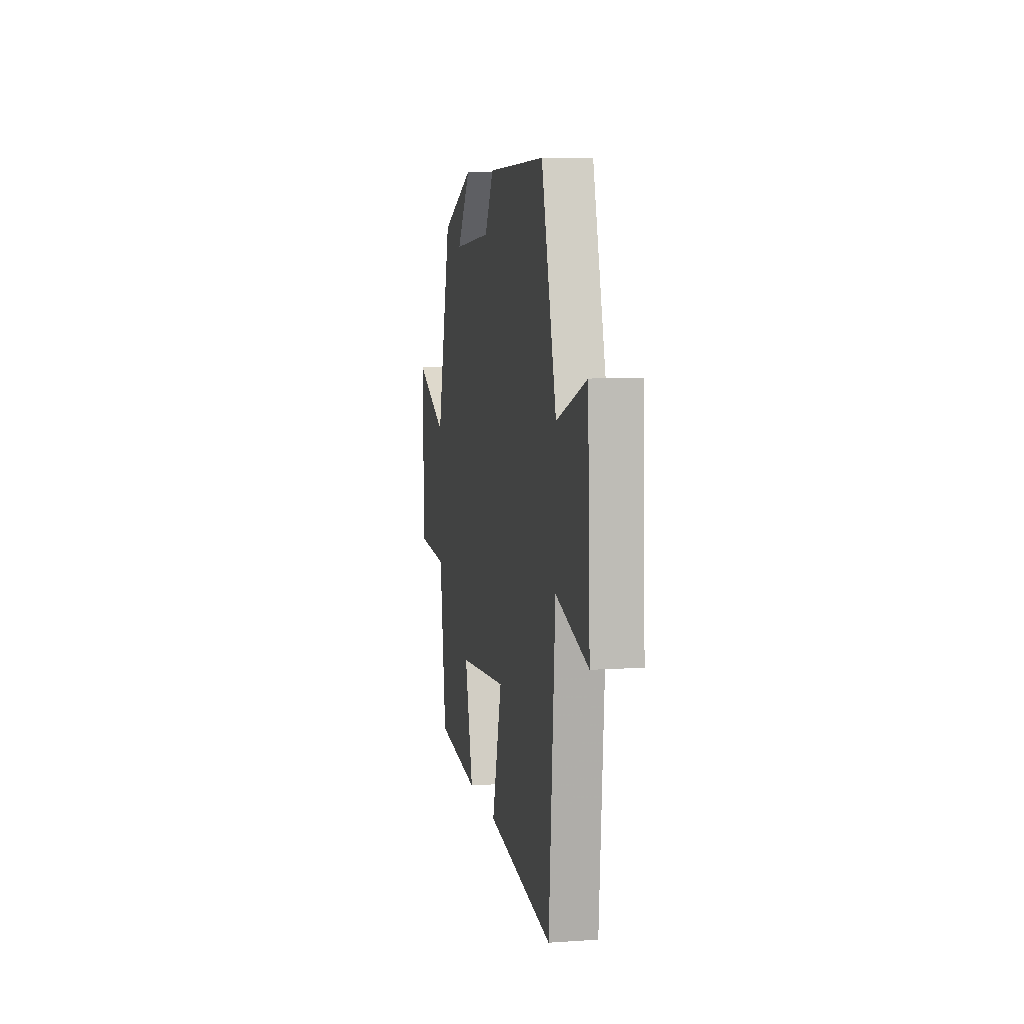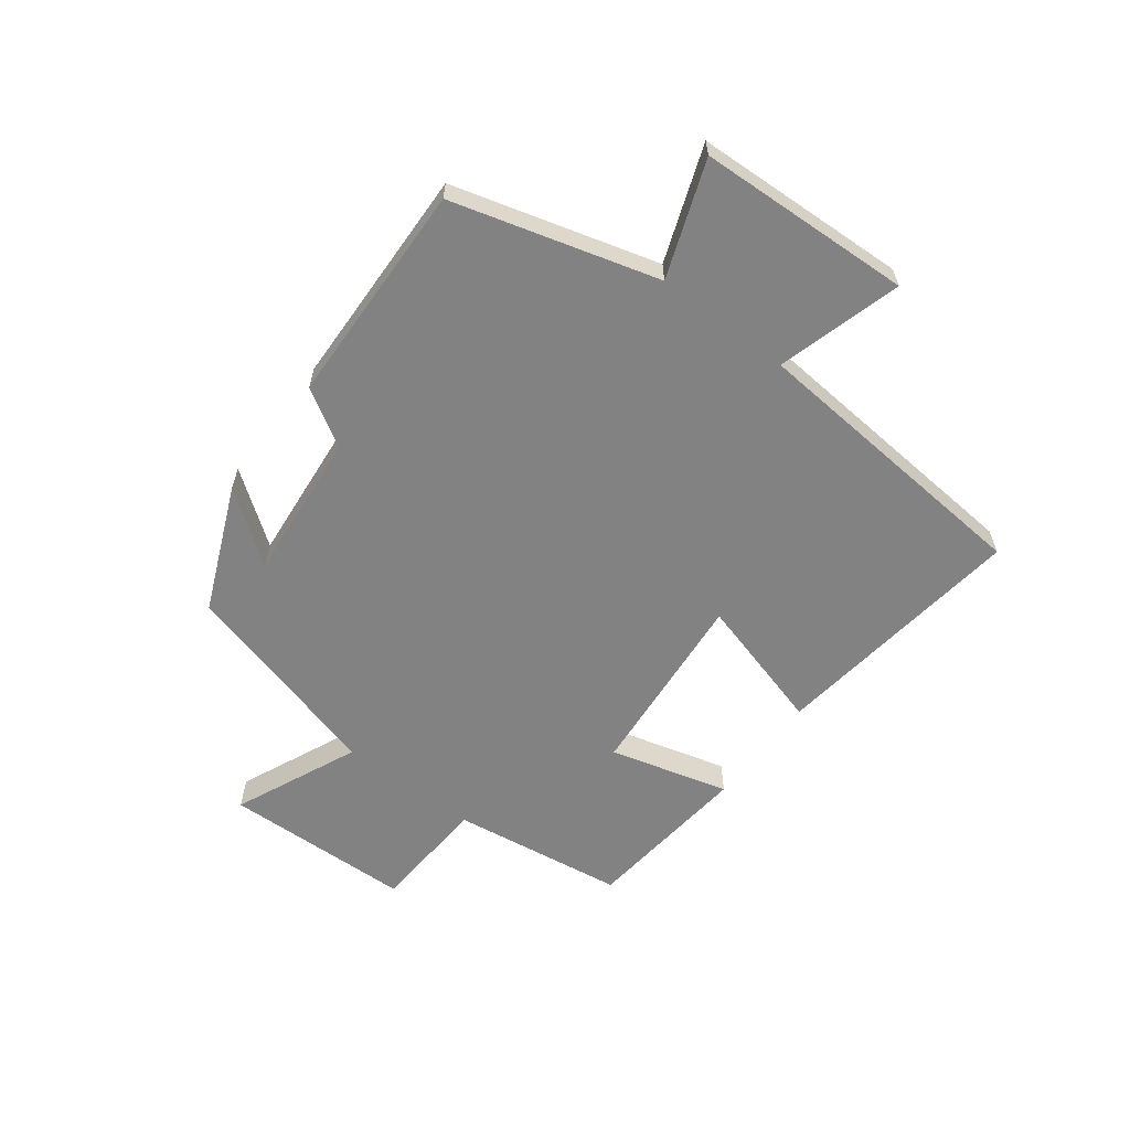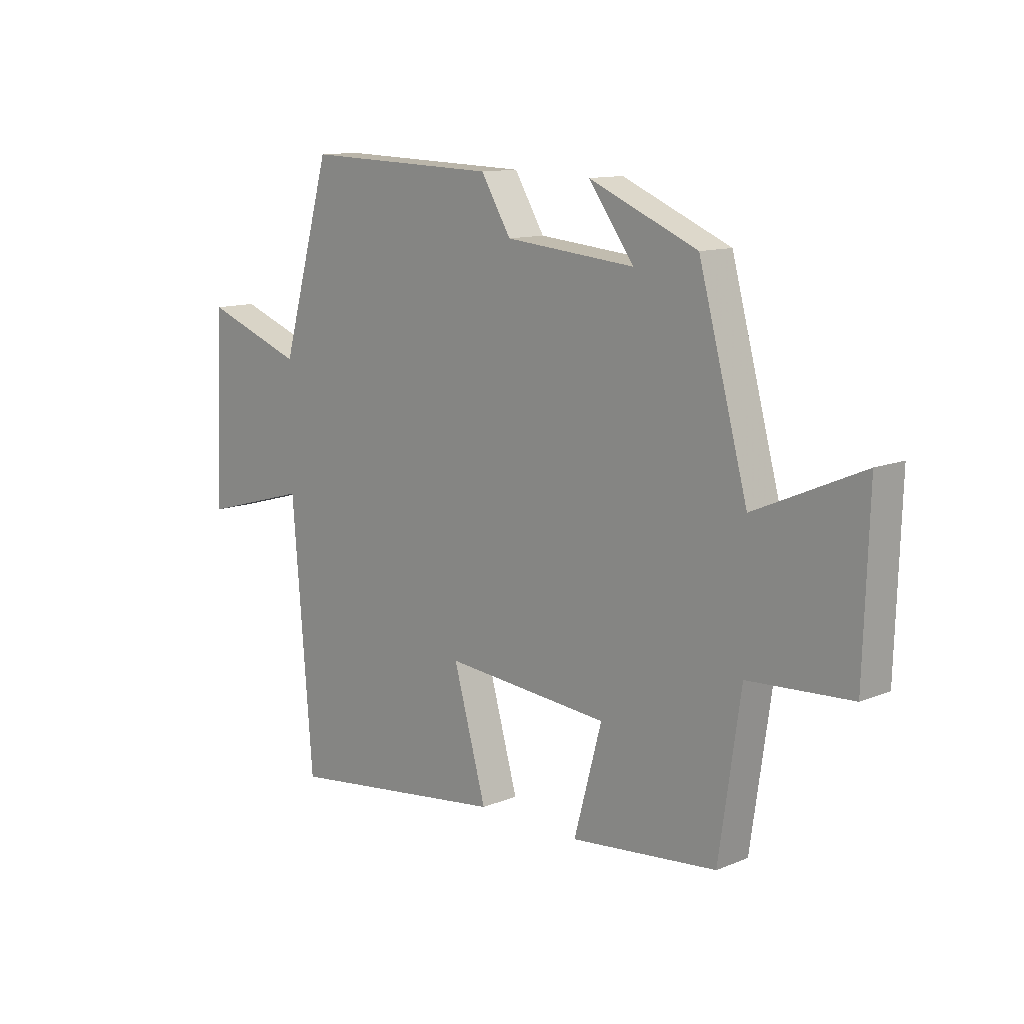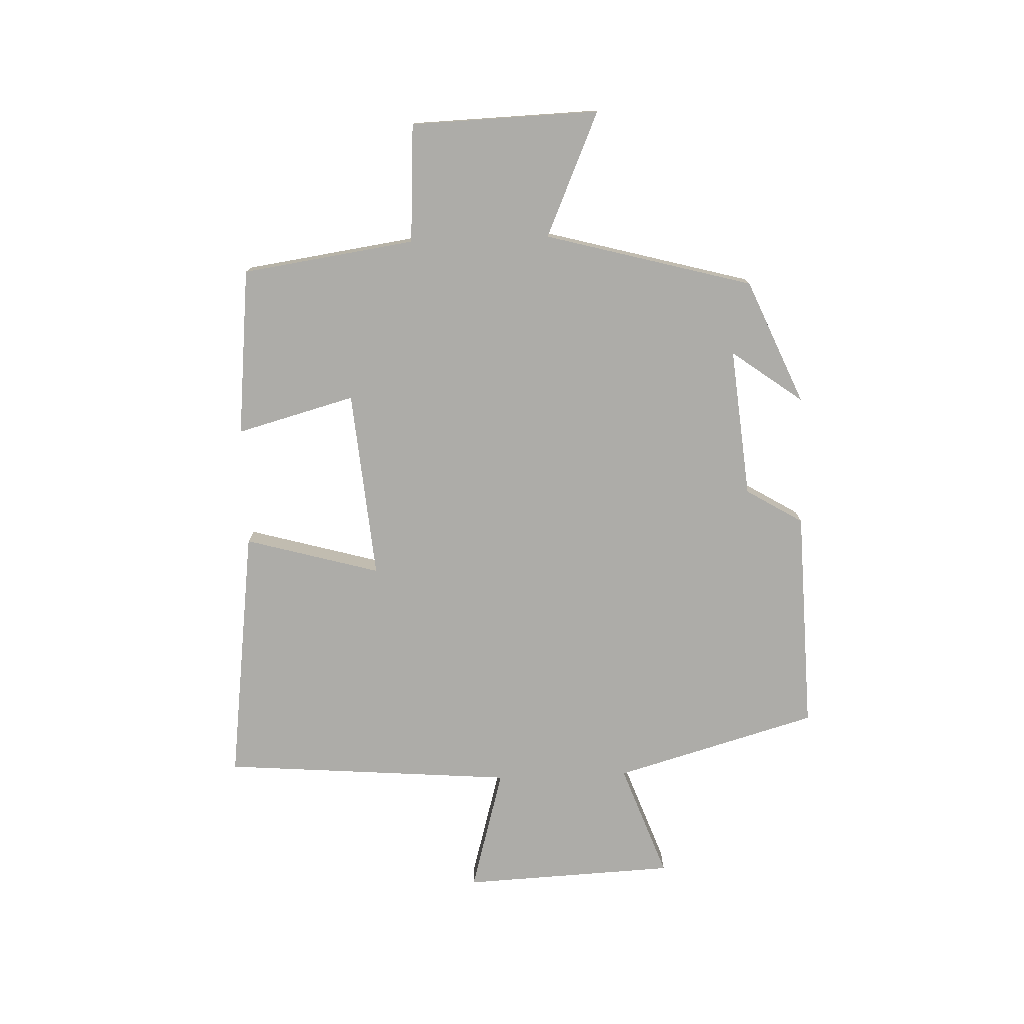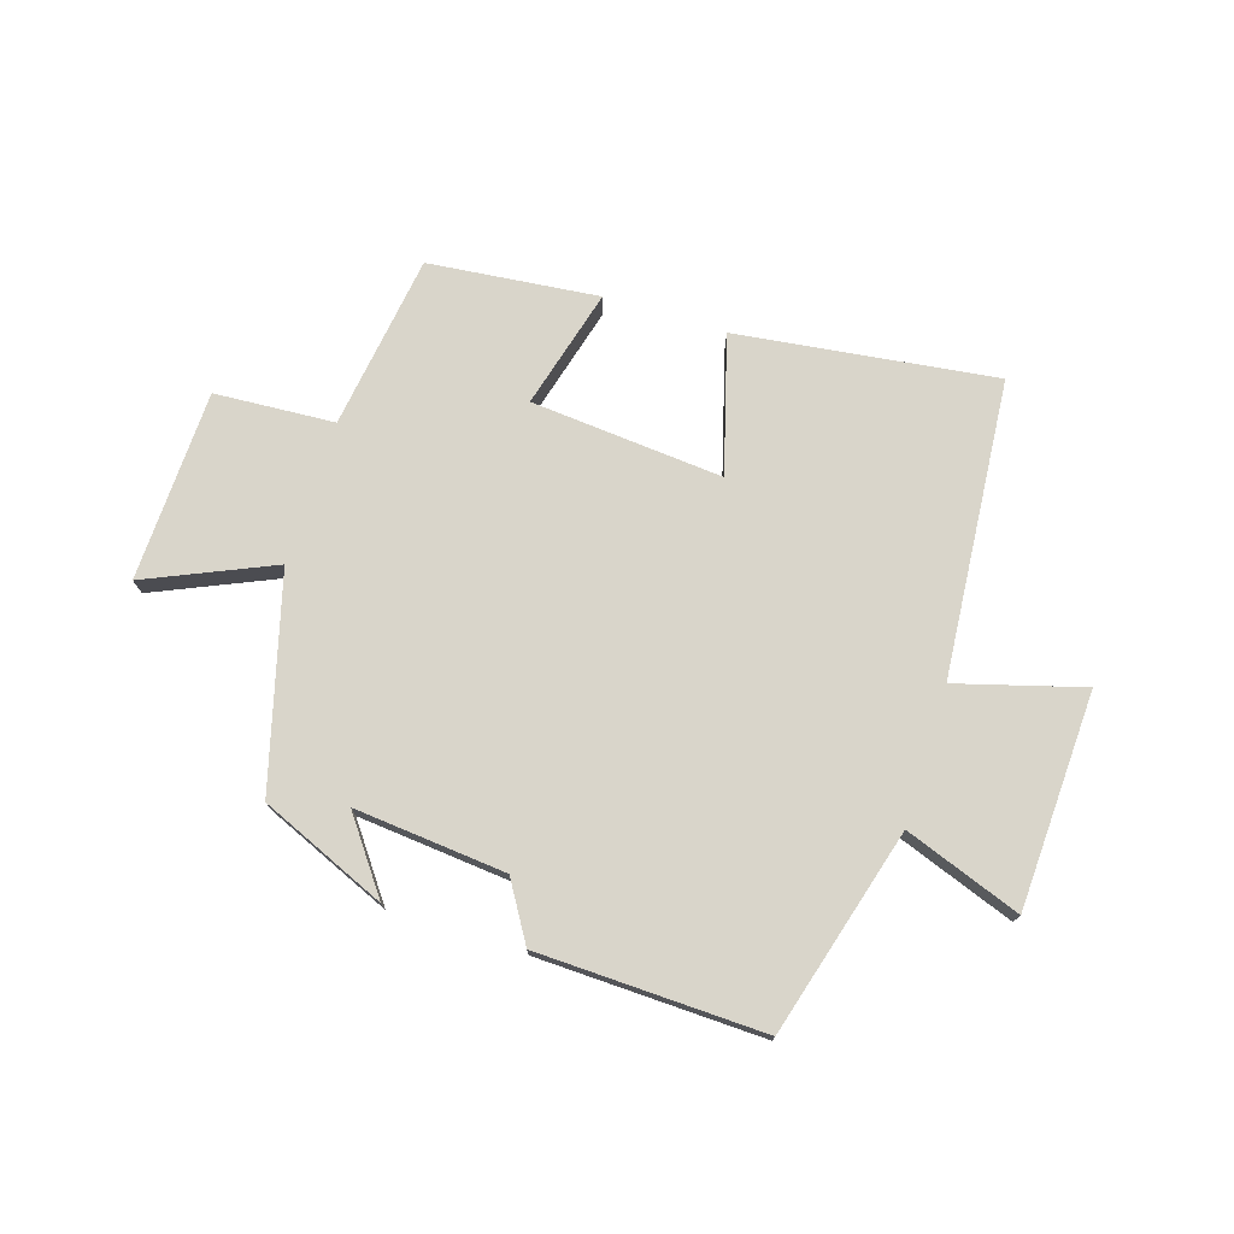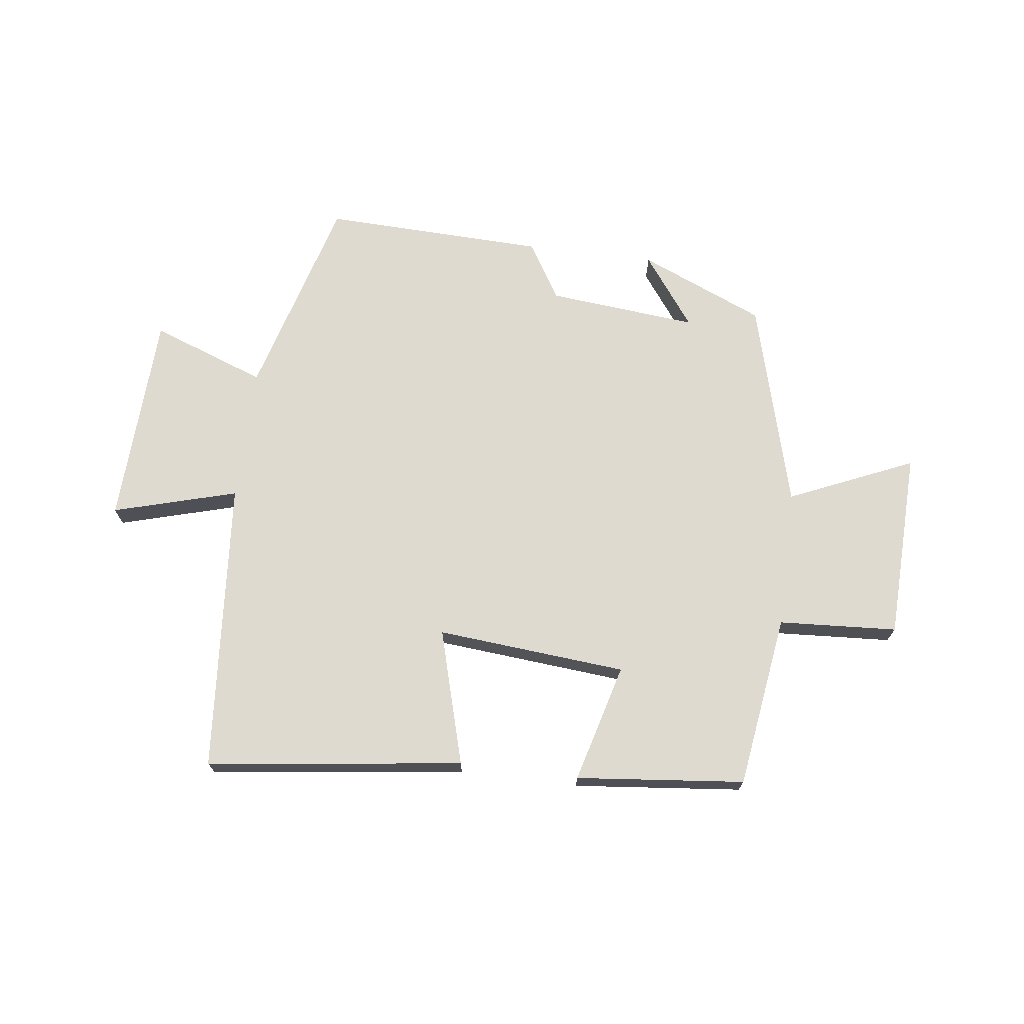
<metadata>
{"format":"obj","ext":"obj","renderer":"f3d","projection":"perspective","resolution":1024,"background":"white","views":[{"elev":8.0,"azim":79.4,"up":"+Z"},{"elev":-60.7,"azim":52.8,"up":"+Y"},{"elev":12.0,"azim":-134.0,"up":"+Z"},{"elev":-76.6,"azim":-87.9,"up":"+Y"},{"elev":74.5,"azim":17.4,"up":"+Y"},{"elev":70.8,"azim":-172.8,"up":"+Y"}]}
</metadata>
<code>
v -0.405 0.07 0.41
v -0.195 0.07 0.5
v -0.283 0.07 0.38
v -0.031 0.07 0.404
v 0.027 0.07 0.5
v 0.403 0.07 0.512
v 0.5 0.07 0.169
v 0.693 0.07 0.24
v 0.709 0.07 -0.12
v 0.5 0.07 -0.061
v 0.46 0.07 -0.555
v 0.028 0.07 -0.5
v 0.092 0.07 -0.272
v -0.228 0.07 -0.3
v -0.174 0.07 -0.5
v -0.458 0.07 -0.471
v -0.5 0.07 -0.179
v -0.7 0.07 -0.167
v -0.71 0.07 0.151
v -0.5 0.07 0.059
v -0.405 0 0.41
v -0.195 0 0.5
v -0.283 0 0.38
v -0.031 0 0.404
v 0.027 0 0.5
v 0.403 0 0.512
v 0.5 0 0.169
v 0.693 0 0.24
v 0.709 0 -0.12
v 0.5 0 -0.061
v 0.46 0 -0.555
v 0.028 0 -0.5
v 0.092 0 -0.272
v -0.228 0 -0.3
v -0.174 0 -0.5
v -0.458 0 -0.471
v -0.5 0 -0.179
v -0.7 0 -0.167
v -0.71 0 0.151
v -0.5 0 0.059
f 17 18 19 20
f 14 15 16 17
f 13 14 17 20
f 10 11 12 13
f 10 13 20 1
f 7 8 9 10
f 4 5 6 7
f 3 4 7 10
f 1 2 3
f 1 3 10
f 40 39 38 37
f 37 36 35 34
f 40 37 34 33
f 33 32 31 30
f 21 40 33 30
f 30 29 28 27
f 27 26 25 24
f 30 27 24 23
f 23 22 21
f 30 23 21
f 1 21 22 2
f 2 22 23 3
f 3 23 24 4
f 4 24 25 5
f 5 25 26 6
f 6 26 27 7
f 7 27 28 8
f 8 28 29 9
f 9 29 30 10
f 10 30 31 11
f 11 31 32 12
f 12 32 33 13
f 13 33 34 14
f 14 34 35 15
f 15 35 36 16
f 16 36 37 17
f 17 37 38 18
f 18 38 39 19
f 19 39 40 20
f 20 40 21 1

</code>
